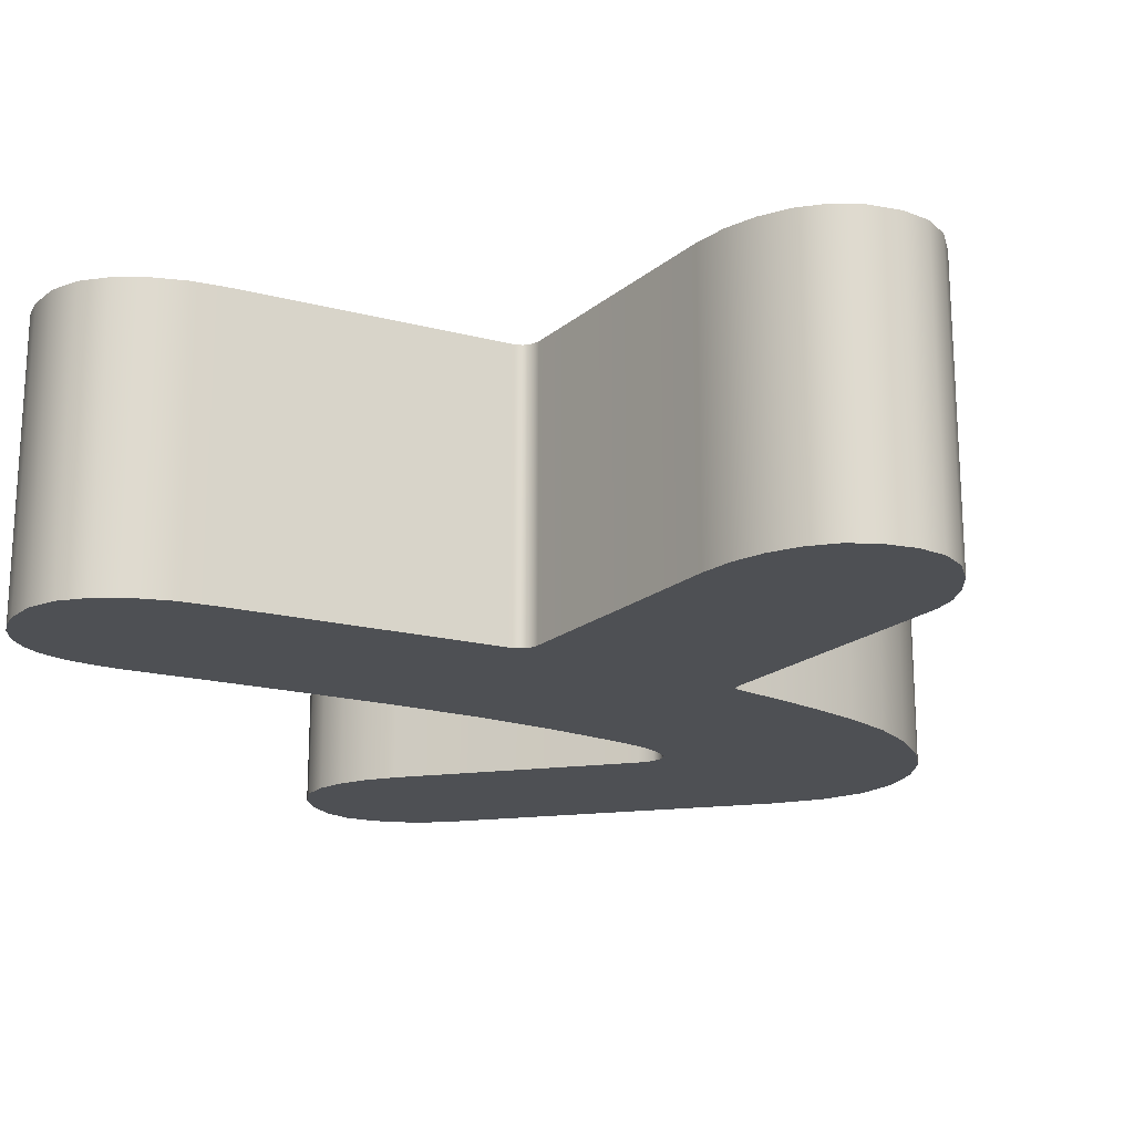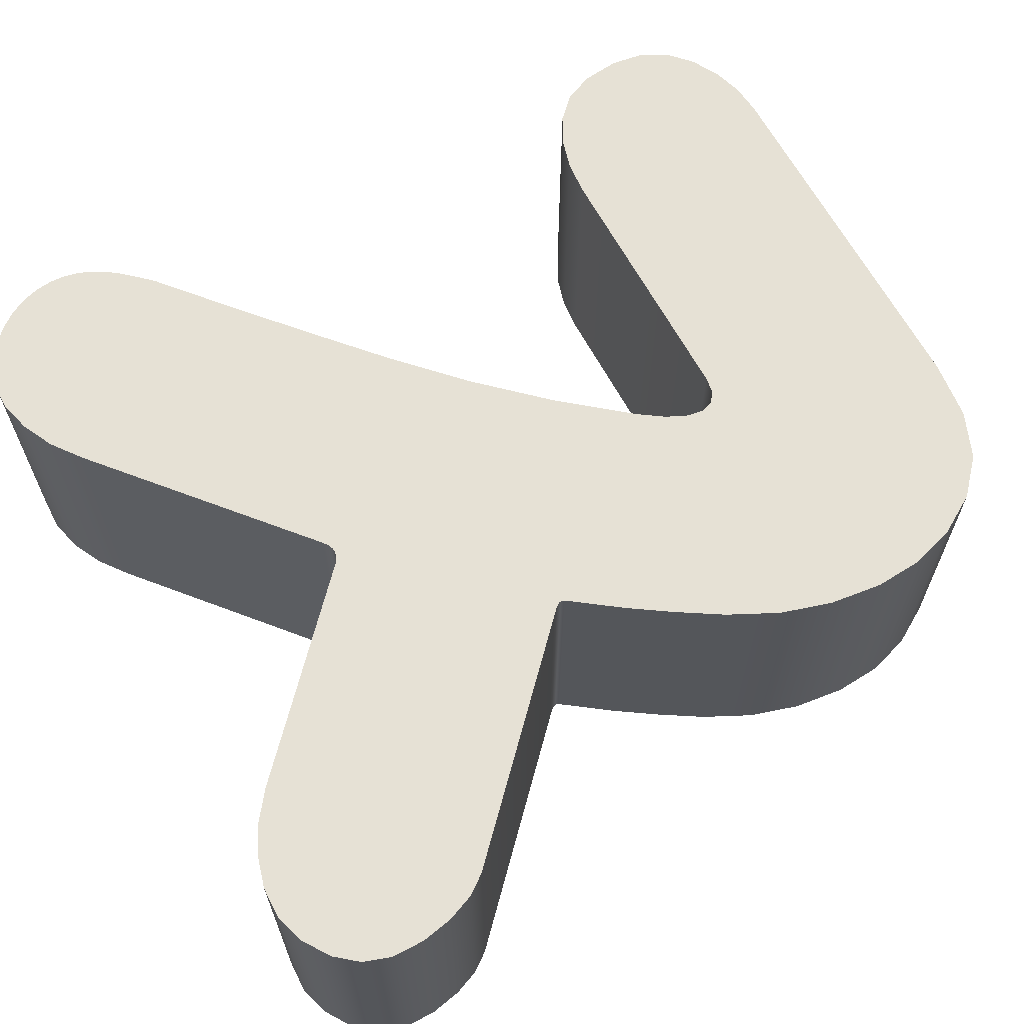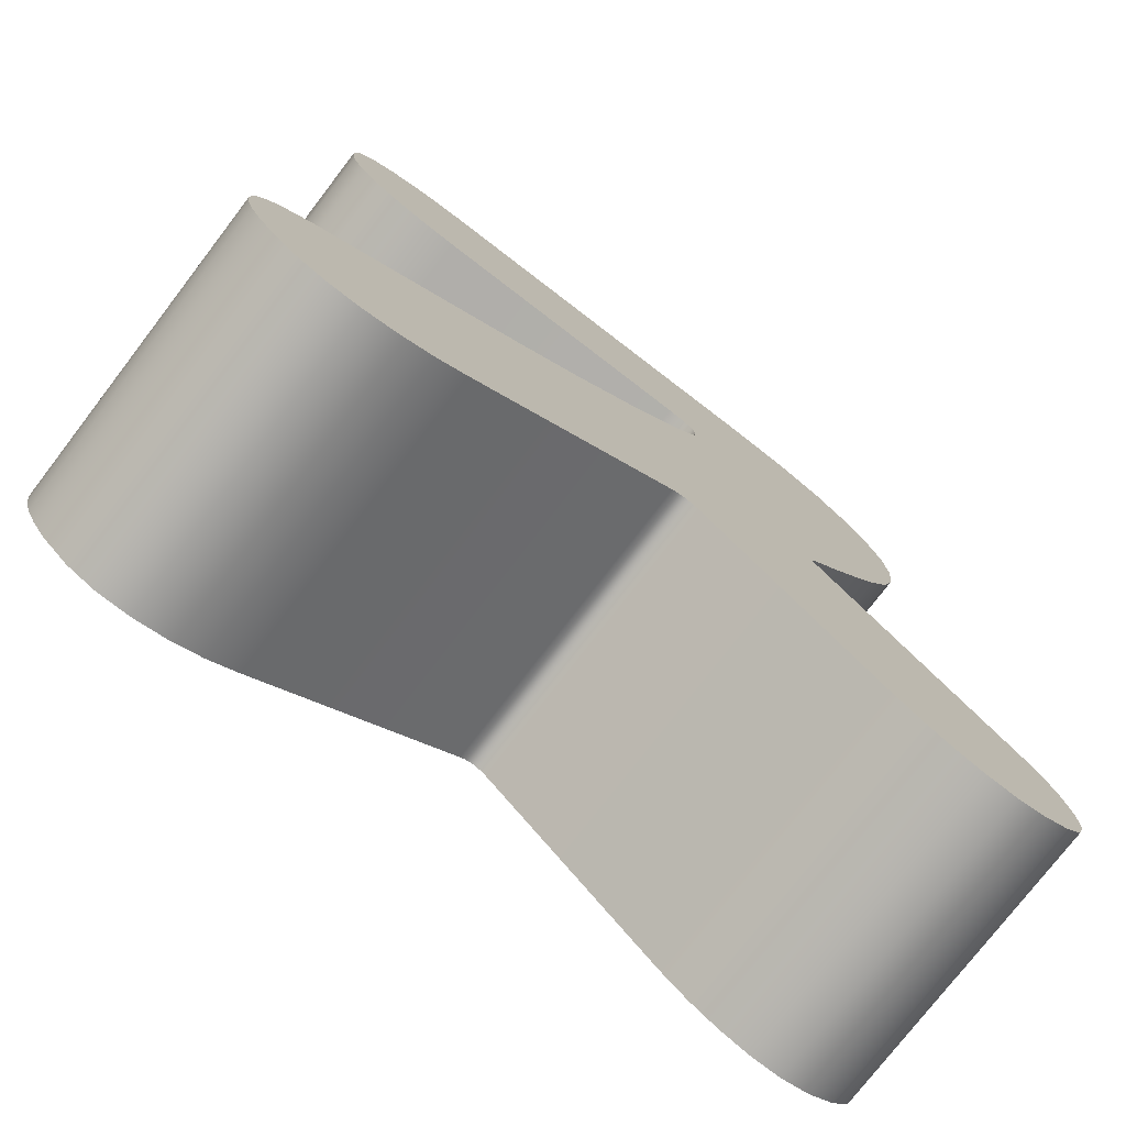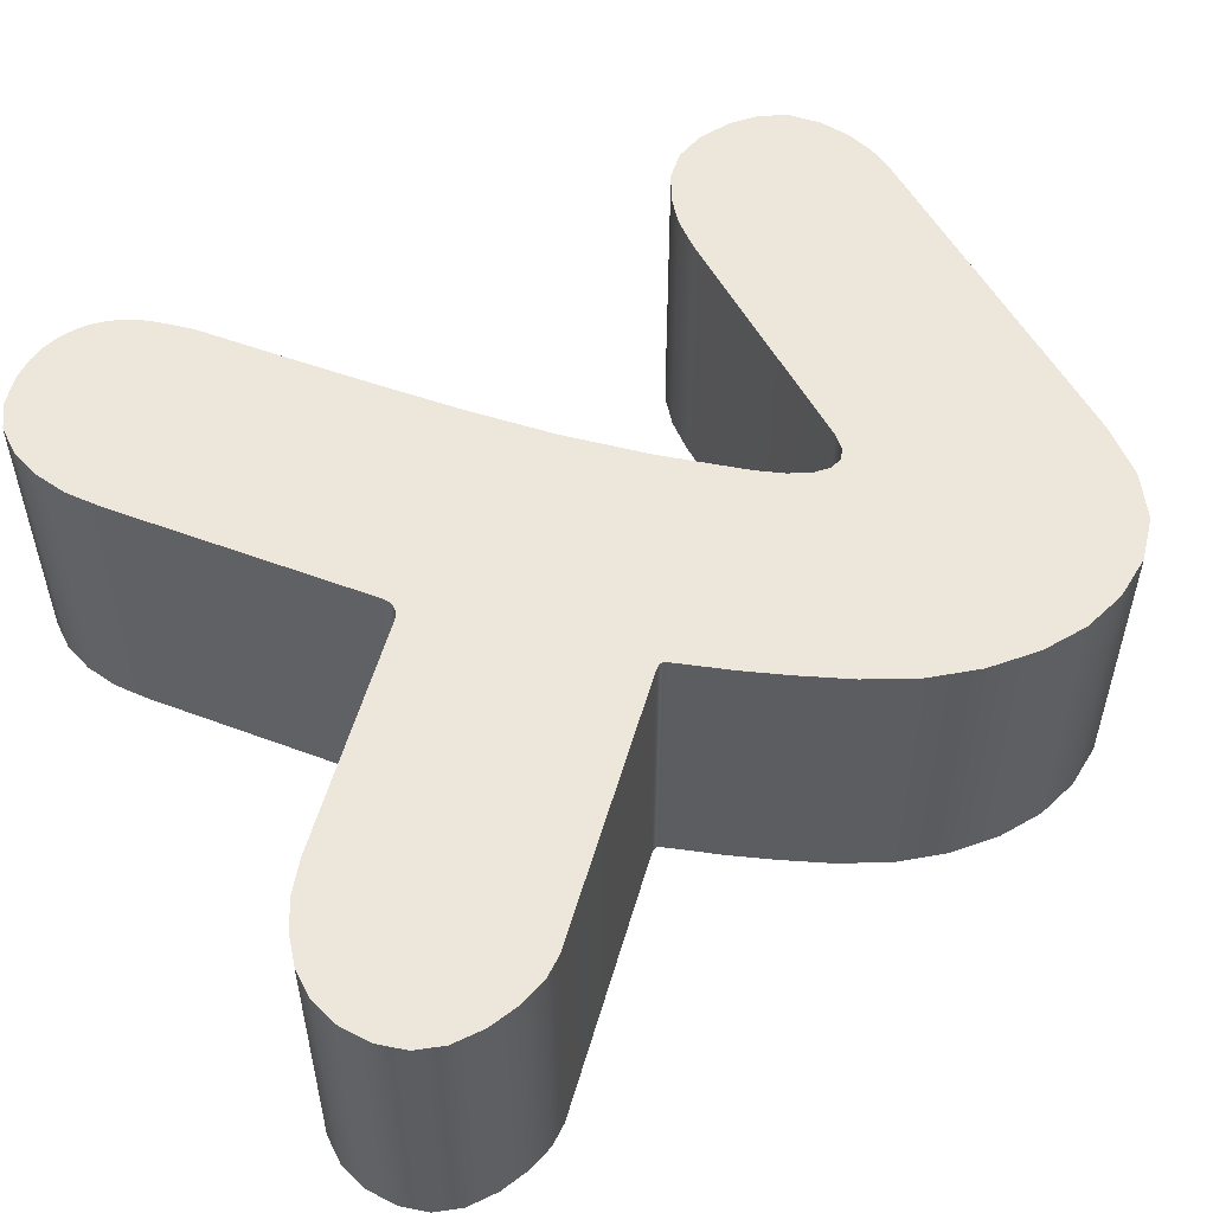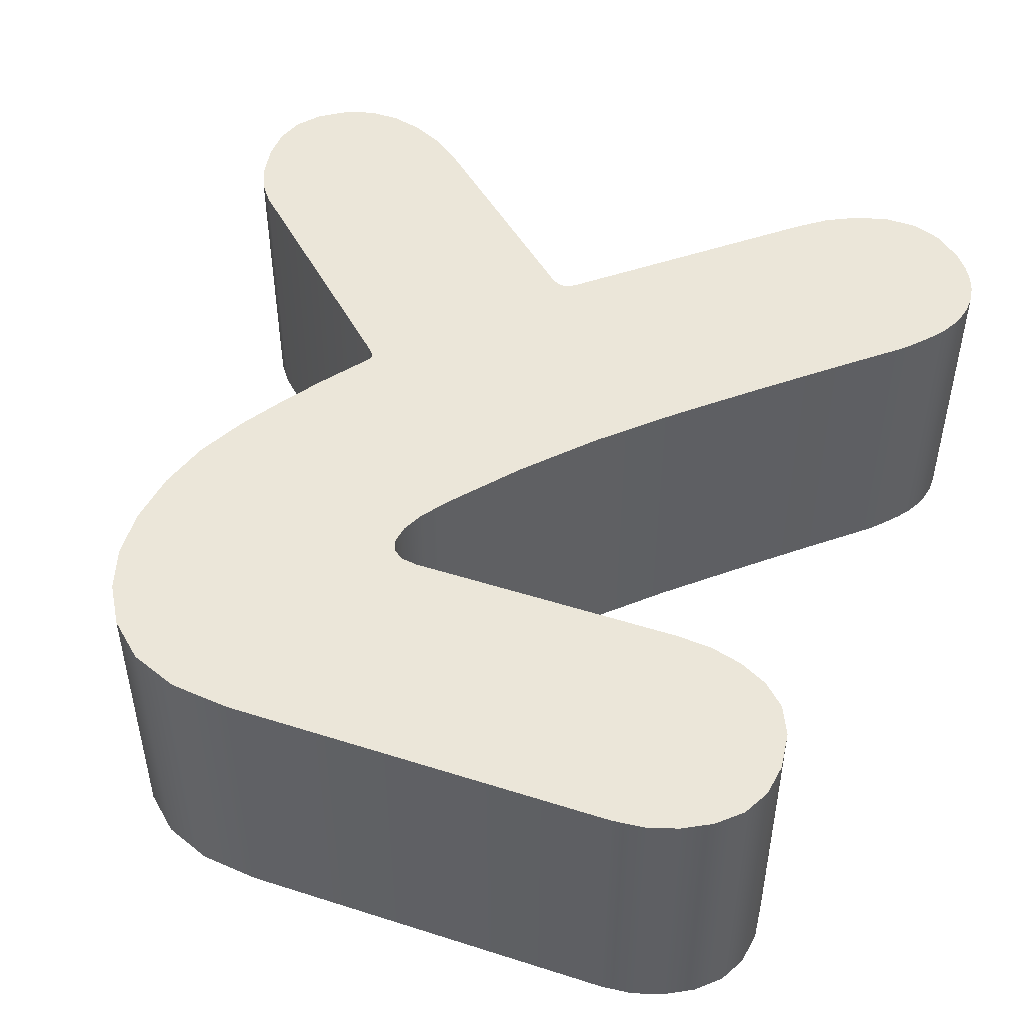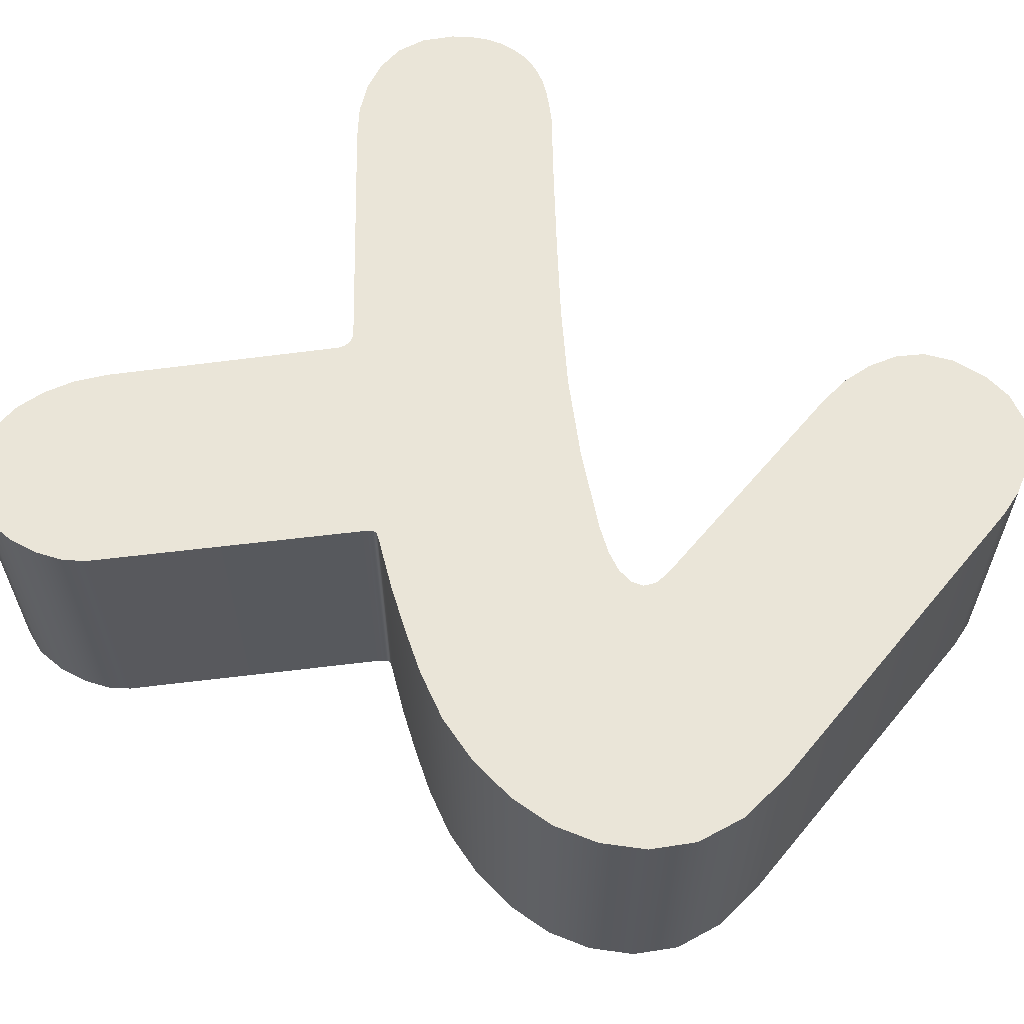
<metadata>
{"format":"obj","ext":"obj","renderer":"f3d","projection":"perspective","resolution":1024,"background":"white","views":[{"elev":-18.6,"azim":14.3,"up":"+Z"},{"elev":64.4,"azim":61.8,"up":"+Z"},{"elev":-76.5,"azim":-37.5,"up":"+Y"},{"elev":52.9,"azim":62.7,"up":"+Z"},{"elev":48.2,"azim":-160.4,"up":"+Z"},{"elev":59.6,"azim":129.6,"up":"+Z"}]}
</metadata>
<code>
v  0.006251 -0.00248 0.2549
v  0.01354 -0.009547 0.2549
v  0.01304 -0.008871 0.2549
v  0.01412 -0.01153 0.2549
v  0.0139 -0.01043 0.2549
v  0.01379 -0.01358 0.2549
v  0.01411 -0.01264 0.2549
v  0.01222 -0.01499 0.2549
v  0.01316 -0.01435 0.2549
v  0.01016 -0.01528 0.2549
v  0.01122 -0.01529 0.2549
v  0.008086 -0.0145 0.2549
v  0.009098 -0.01499 0.2549
v  0.0009439 -0.008172 0.2549
v  0.007125 -0.01378 0.2549
v  1.376e-05 -0.008212 0.2549
v  -0.007994 -0.01501 0.2549
v  -0.006967 -0.01423 0.2549
v  -0.009068 -0.01555 0.2549
v  -0.01019 -0.01585 0.2549
v  -0.01129 -0.01583 0.2549
v  0.0001952 -0.008078 0.2549
v  -0.01229 -0.01544 0.2549
v  -0.01362 -0.01412 0.2549
v  -0.01319 -0.01468 0.2549
v  -0.01412 -0.01297 0.2549
v  -0.01393 -0.01355 0.2549
v  -0.01418 -0.01187 0.2549
v  -0.0142 -0.01241 0.2549
v  -0.01389 -0.01086 0.2549
v  -0.01407 -0.01135 0.2549
v  -0.01332 -0.009985 0.2549
v  -0.01364 -0.01041 0.2549
v  -0.01268 -0.009255 0.2549
v  -0.01299 -0.009599 0.2549
v  -0.01015 -0.007033 0.2549
v  -0.01239 -0.008954 0.2549
v  0.0006933 0.006799 0.2549
v  -0.009665 0.006899 0.2549
v  -0.008484 0.006799 0.2549
v  -0.01073 0.007198 0.2549
v  -0.01169 0.007696 0.2549
v  -0.01243 0.00843 0.2549
v  -0.01288 0.009434 0.2549
v  0.001257 0.006713 0.2549
v  -0.01303 0.01071 0.2549
v  -0.01288 0.0118 0.2549
v  -0.01241 0.01271 0.2549
v  -0.01164 0.01344 0.2549
v  -0.01069 0.01396 0.2549
v  -0.008643 0.01438 0.2549
v  -0.00969 0.01428 0.2549
v  0.006237 0.01417 0.2549
v  0.004205 0.01438 0.2549
v  0.009072 0.01245 0.2549
v  0.007859 0.01352 0.2549
v  0.01038 0.009604 0.2549
v  0.009903 0.0111 0.2549
v  0.01029 0.006149 0.2549
v  0.0105 0.007965 0.2549
v  0.008954 0.002734 0.2549
v  0.009772 0.004405 0.2549
v  0.007118 -0.0001609 0.2549
v  0.00801 0.001193 0.2549
v  0.006063 -0.001626 0.2549
v  0.006279 -0.001327 0.2549
v  0.006006 -0.002245 0.2549
v  0.005872 -0.002072 0.2549
v  0.000367 -0.008005 0.2549
v  -0.00786 -0.005024 0.2549
v  0.001611 0.006454 0.2549
v  0.001754 0.006023 0.2549
v  0.001669 0.00544 0.2549
v  0.001339 0.004723 0.2549
v  0.00585 -0.001961 0.2549
v  0.0005293 -0.007994 0.2549
v  -0.005512 -0.002927 0.2549
v  0.0007631 0.003874 0.2549
v  -0.00114 0.001522 0.2549
v  0.005919 -0.001837 0.2549
v  0.0008186 -0.008087 0.2549
v  0.0006804 -0.008027 0.2549
v  -0.003232 -0.000745 0.2549
v  0.01304 -0.008871 0.2449
v  0.01354 -0.009547 0.2449
v  0.006251 -0.00248 0.2449
v  0.0139 -0.01043 0.2449
v  0.01412 -0.01153 0.2449
v  0.01411 -0.01264 0.2449
v  0.01379 -0.01358 0.2449
v  0.01316 -0.01435 0.2449
v  0.01222 -0.01499 0.2449
v  0.01122 -0.01529 0.2449
v  0.01016 -0.01528 0.2449
v  0.009098 -0.01499 0.2449
v  0.008086 -0.0145 0.2449
v  0.007125 -0.01378 0.2449
v  0.0009439 -0.008172 0.2449
v  -0.006967 -0.01423 0.2449
v  -0.007994 -0.01501 0.2449
v  1.376e-05 -0.008212 0.2449
v  -0.009068 -0.01555 0.2449
v  -0.01019 -0.01585 0.2449
v  -0.01129 -0.01583 0.2449
v  0.0001952 -0.008078 0.2449
v  -0.01229 -0.01544 0.2449
v  -0.01319 -0.01468 0.2449
v  -0.01362 -0.01412 0.2449
v  -0.01393 -0.01355 0.2449
v  -0.01412 -0.01297 0.2449
v  -0.0142 -0.01241 0.2449
v  -0.01418 -0.01187 0.2449
v  -0.01407 -0.01135 0.2449
v  -0.01389 -0.01086 0.2449
v  -0.01364 -0.01041 0.2449
v  -0.01332 -0.009985 0.2449
v  -0.01299 -0.009599 0.2449
v  -0.01268 -0.009255 0.2449
v  -0.01239 -0.008954 0.2449
v  -0.01015 -0.007033 0.2449
v  -0.008484 0.006799 0.2449
v  -0.009665 0.006899 0.2449
v  0.0006933 0.006799 0.2449
v  -0.01073 0.007198 0.2449
v  -0.01169 0.007696 0.2449
v  -0.01243 0.00843 0.2449
v  -0.01288 0.009434 0.2449
v  0.001257 0.006713 0.2449
v  -0.01303 0.01071 0.2449
v  -0.01288 0.0118 0.2449
v  -0.01241 0.01271 0.2449
v  -0.01164 0.01344 0.2449
v  -0.01069 0.01396 0.2449
v  -0.00969 0.01428 0.2449
v  -0.008643 0.01438 0.2449
v  0.004205 0.01438 0.2449
v  0.006237 0.01417 0.2449
v  0.007859 0.01352 0.2449
v  0.009072 0.01245 0.2449
v  0.009903 0.0111 0.2449
v  0.01038 0.009604 0.2449
v  0.0105 0.007965 0.2449
v  0.01029 0.006149 0.2449
v  0.009772 0.004405 0.2449
v  0.008954 0.002734 0.2449
v  0.00801 0.001193 0.2449
v  0.007118 -0.0001609 0.2449
v  0.006279 -0.001327 0.2449
v  0.006063 -0.001626 0.2449
v  0.006006 -0.002245 0.2449
v  0.005872 -0.002072 0.2449
v  0.000367 -0.008005 0.2449
v  -0.00786 -0.005024 0.2449
v  0.001611 0.006454 0.2449
v  0.001754 0.006023 0.2449
v  0.001669 0.00544 0.2449
v  0.001339 0.004723 0.2449
v  0.00585 -0.001961 0.2449
v  0.0005293 -0.007994 0.2449
v  -0.005512 -0.002927 0.2449
v  0.0007631 0.003874 0.2449
v  -0.00114 0.001522 0.2449
v  0.005919 -0.001837 0.2449
v  0.0008186 -0.008087 0.2449
v  0.0006804 -0.008027 0.2449
v  -0.003232 -0.000745 0.2449
g mesh_id526
f 1 2 3
f 2 4 5
f 4 6 7
f 6 8 9
f 8 10 11
f 10 12 13
f 12 14 15
f 16 17 18
f 16 19 17
f 16 20 19
f 16 21 20
f 22 21 16
f 22 23 21
f 23 24 25
f 24 26 27
f 26 28 29
f 28 30 31
f 30 32 33
f 32 34 35
f 34 36 37
f 38 39 40
f 38 41 39
f 38 42 41
f 38 43 42
f 38 44 43
f 45 44 38
f 45 46 44
f 45 47 46
f 45 48 47
f 45 49 48
f 45 50 49
f 50 51 52
f 51 53 54
f 53 55 56
f 55 57 58
f 57 59 60
f 59 61 62
f 61 63 64
f 63 65 66
f 67 2 1
f 67 4 2
f 67 6 4
f 68 6 67
f 6 10 8
f 10 14 12
f 22 24 23
f 22 26 24
f 69 26 22
f 69 28 26
f 69 30 28
f 30 34 32
f 34 70 36
f 45 51 50
f 71 51 45
f 71 53 51
f 72 53 71
f 73 53 72
f 74 53 73
f 53 57 55
f 57 61 59
f 61 65 63
f 68 10 6
f 68 14 10
f 75 14 68
f 69 34 30
f 69 70 34
f 76 70 69
f 76 77 70
f 74 57 53
f 78 57 74
f 79 57 78
f 57 65 61
f 80 14 75
f 80 81 14
f 82 77 76
f 82 83 77
f 83 57 79
f 57 80 65
f 80 82 81
f 82 57 83
f 82 80 57
f 84 85 86
f 87 88 85
f 89 90 88
f 91 92 90
f 93 94 92
f 95 96 94
f 97 98 96
f 99 100 101
f 100 102 101
f 102 103 101
f 103 104 101
f 101 104 105
f 104 106 105
f 107 108 106
f 109 110 108
f 111 112 110
f 113 114 112
f 115 116 114
f 117 118 116
f 119 120 118
f 121 122 123
f 122 124 123
f 124 125 123
f 125 126 123
f 126 127 123
f 123 127 128
f 127 129 128
f 129 130 128
f 130 131 128
f 131 132 128
f 132 133 128
f 134 135 133
f 136 137 135
f 138 139 137
f 140 141 139
f 142 143 141
f 144 145 143
f 146 147 145
f 148 149 147
f 86 85 150
f 85 88 150
f 88 90 150
f 150 90 151
f 92 94 90
f 96 98 94
f 106 108 105
f 108 110 105
f 105 110 152
f 110 112 152
f 112 114 152
f 116 118 114
f 120 153 118
f 133 135 128
f 128 135 154
f 135 137 154
f 154 137 155
f 155 137 156
f 156 137 157
f 139 141 137
f 143 145 141
f 147 149 145
f 90 94 151
f 94 98 151
f 151 98 158
f 114 118 152
f 118 153 152
f 152 153 159
f 153 160 159
f 137 141 157
f 157 141 161
f 161 141 162
f 145 149 141
f 158 98 163
f 98 164 163
f 159 160 165
f 160 166 165
f 162 141 166
f 149 163 141
f 164 165 163
f 166 141 165
f 141 163 165
f 3 85 84
f 3 2 85
f 2 87 85
f 2 5 87
f 5 88 87
f 5 4 88
f 4 89 88
f 4 7 89
f 7 90 89
f 7 6 90
f 6 91 90
f 6 9 91
f 9 92 91
f 9 8 92
f 8 93 92
f 8 11 93
f 11 94 93
f 11 10 94
f 10 95 94
f 10 13 95
f 13 96 95
f 13 12 96
f 12 97 96
f 12 15 97
f 15 98 97
f 15 14 98
f 14 164 98
f 14 81 164
f 81 165 164
f 81 82 165
f 82 159 165
f 82 76 159
f 76 152 159
f 76 69 152
f 69 105 152
f 69 22 105
f 22 101 105
f 22 16 101
f 16 99 101
f 16 18 99
f 18 100 99
f 18 17 100
f 17 102 100
f 17 19 102
f 19 103 102
f 19 20 103
f 20 104 103
f 20 21 104
f 21 106 104
f 21 23 106
f 23 107 106
f 23 25 107
f 25 108 107
f 25 24 108
f 24 109 108
f 24 27 109
f 27 110 109
f 27 26 110
f 26 111 110
f 26 29 111
f 29 112 111
f 29 28 112
f 28 113 112
f 28 31 113
f 31 114 113
f 31 30 114
f 30 115 114
f 30 33 115
f 33 116 115
f 33 32 116
f 32 117 116
f 32 35 117
f 35 118 117
f 35 34 118
f 34 119 118
f 34 37 119
f 37 120 119
f 37 36 120
f 36 153 120
f 36 70 153
f 70 160 153
f 70 77 160
f 77 166 160
f 77 83 166
f 83 162 166
f 83 79 162
f 79 161 162
f 79 78 161
f 78 157 161
f 78 74 157
f 74 156 157
f 74 73 156
f 73 155 156
f 73 72 155
f 72 154 155
f 72 71 154
f 71 128 154
f 71 45 128
f 45 123 128
f 45 38 123
f 38 121 123
f 38 40 121
f 40 122 121
f 40 39 122
f 39 124 122
f 39 41 124
f 41 125 124
f 41 42 125
f 42 126 125
f 42 43 126
f 43 127 126
f 43 44 127
f 44 129 127
f 44 46 129
f 46 130 129
f 46 47 130
f 47 131 130
f 47 48 131
f 48 132 131
f 48 49 132
f 49 133 132
f 49 50 133
f 50 134 133
f 50 52 134
f 52 135 134
f 52 51 135
f 51 136 135
f 51 54 136
f 54 137 136
f 54 53 137
f 53 138 137
f 53 56 138
f 56 139 138
f 56 55 139
f 55 140 139
f 55 58 140
f 58 141 140
f 58 57 141
f 57 142 141
f 57 60 142
f 60 143 142
f 60 59 143
f 59 144 143
f 59 62 144
f 62 145 144
f 62 61 145
f 61 146 145
f 61 64 146
f 64 147 146
f 64 63 147
f 63 148 147
f 63 66 148
f 66 149 148
f 66 65 149
f 65 163 149
f 65 80 163
f 80 158 163
f 80 75 158
f 75 151 158
f 75 68 151
f 68 150 151
f 68 67 150
f 67 86 150
f 67 1 86
f 1 84 86
f 1 3 84

</code>
